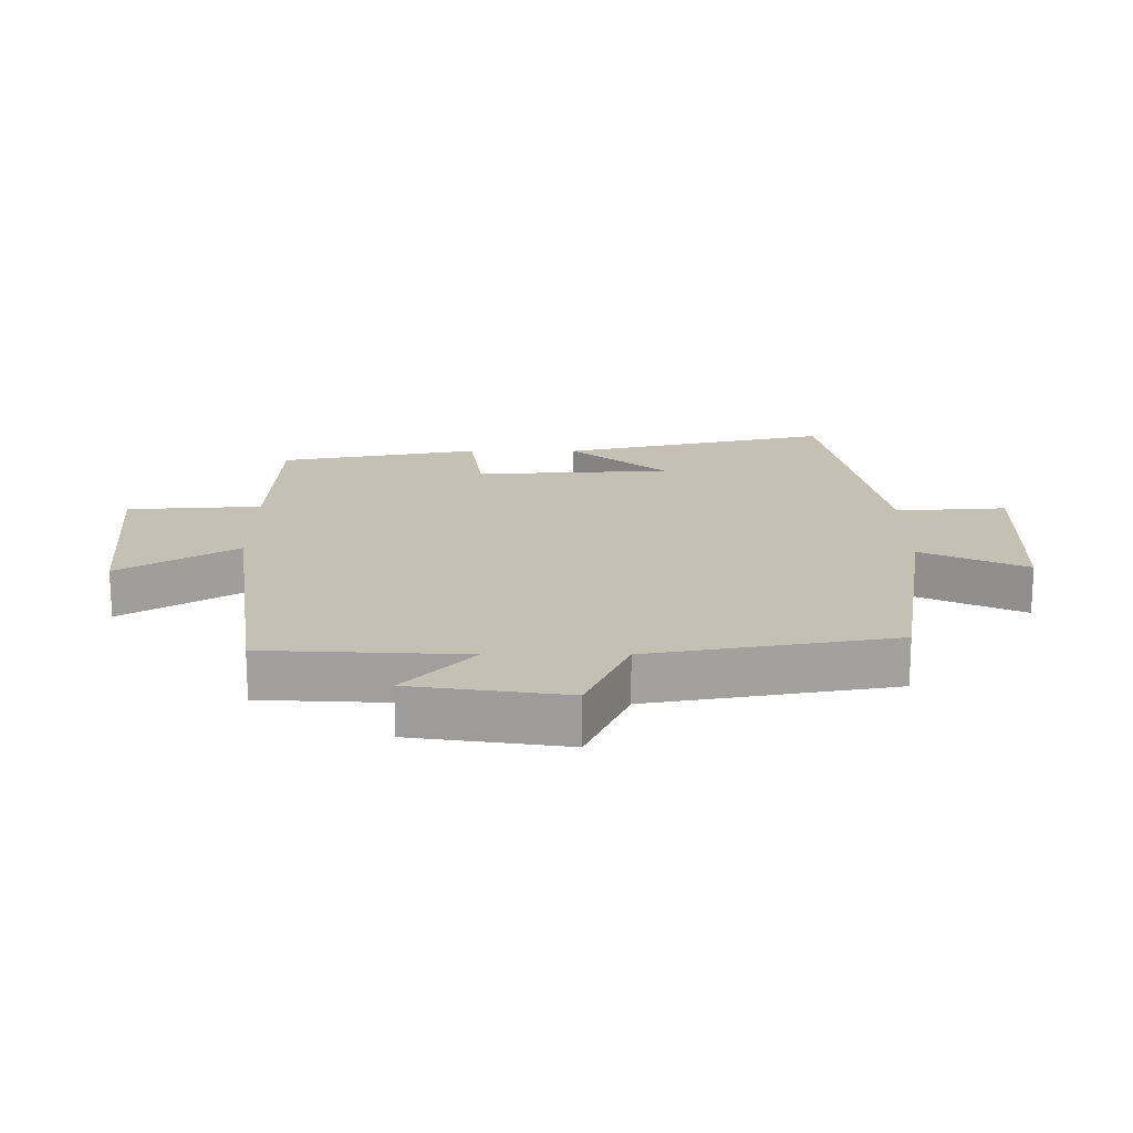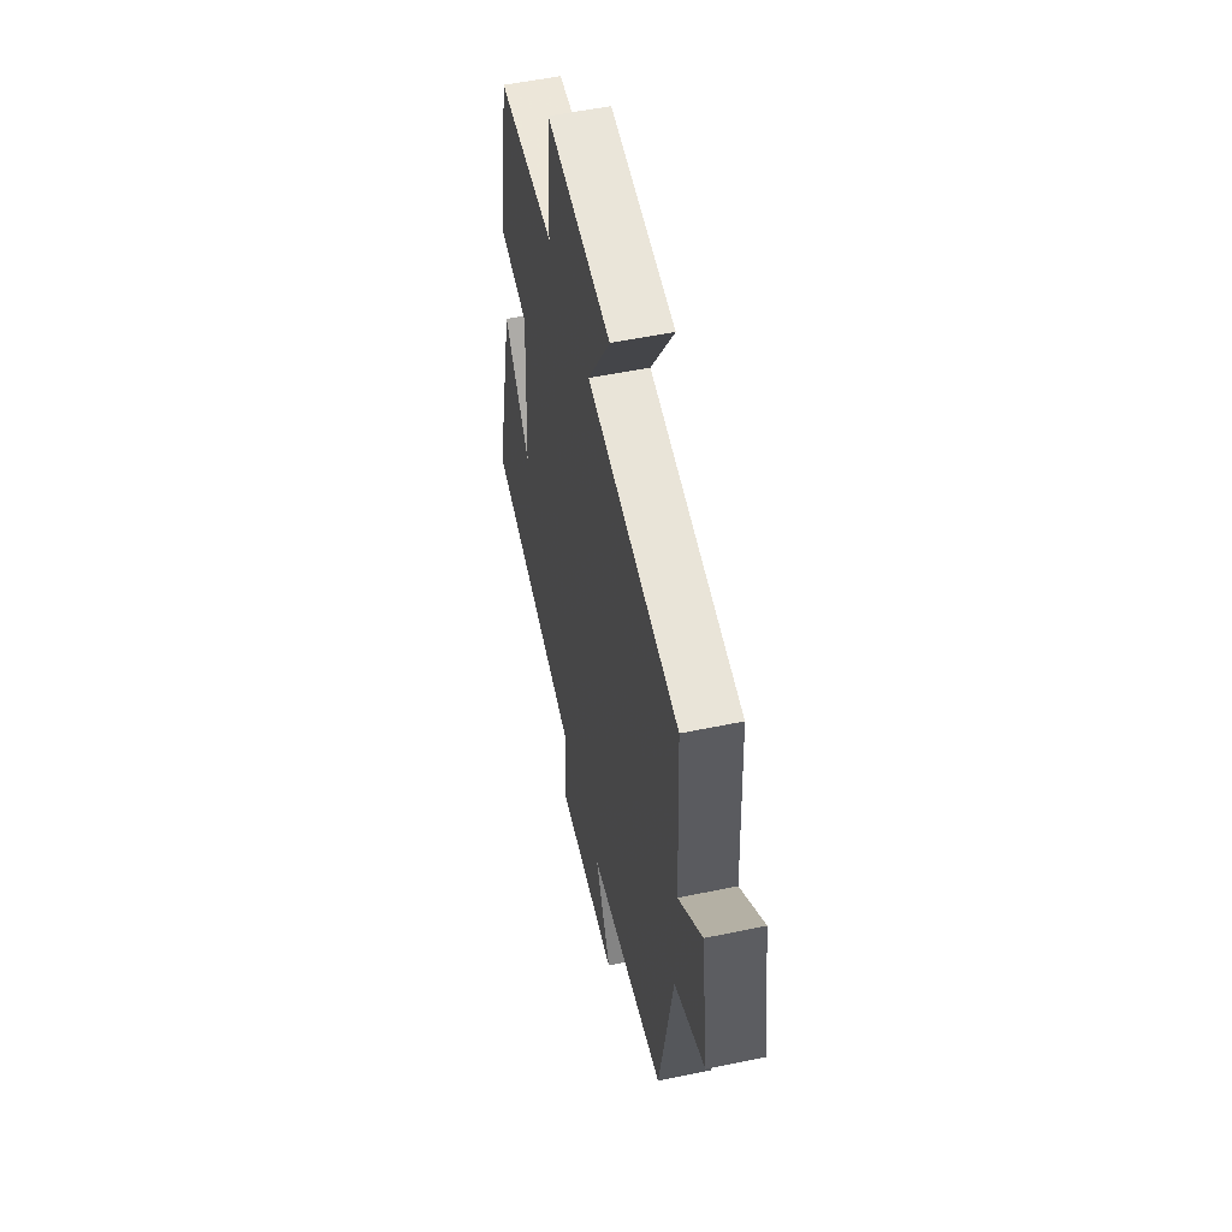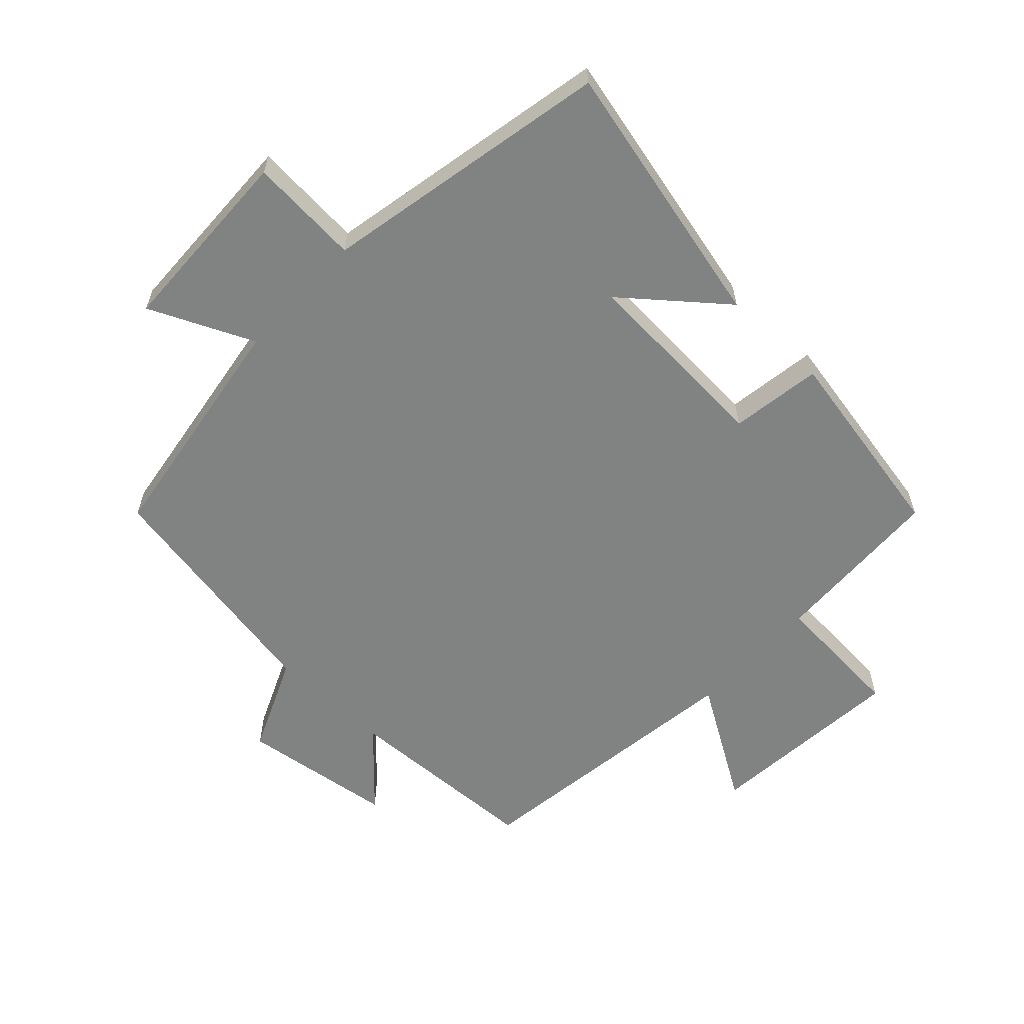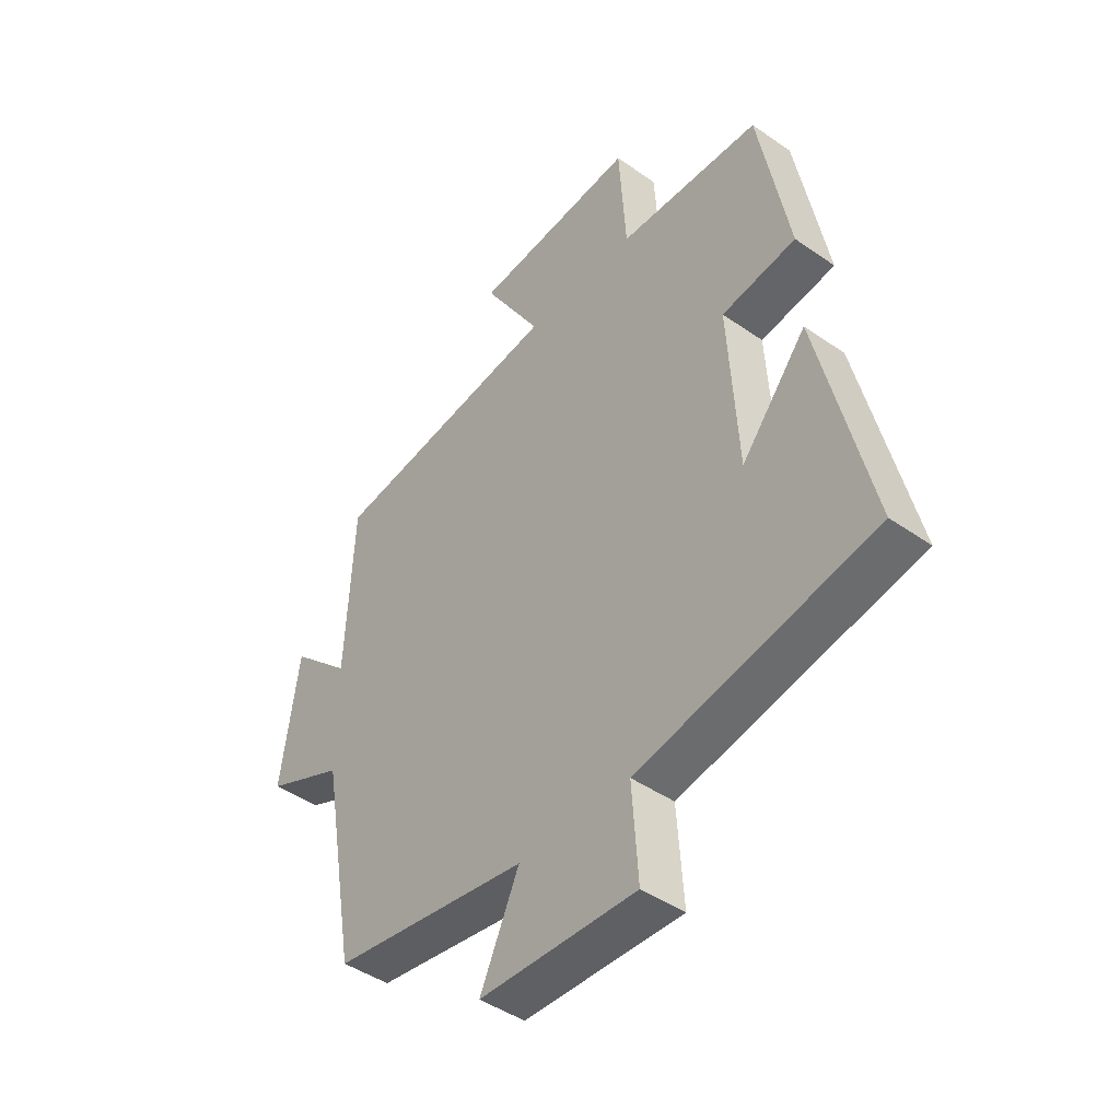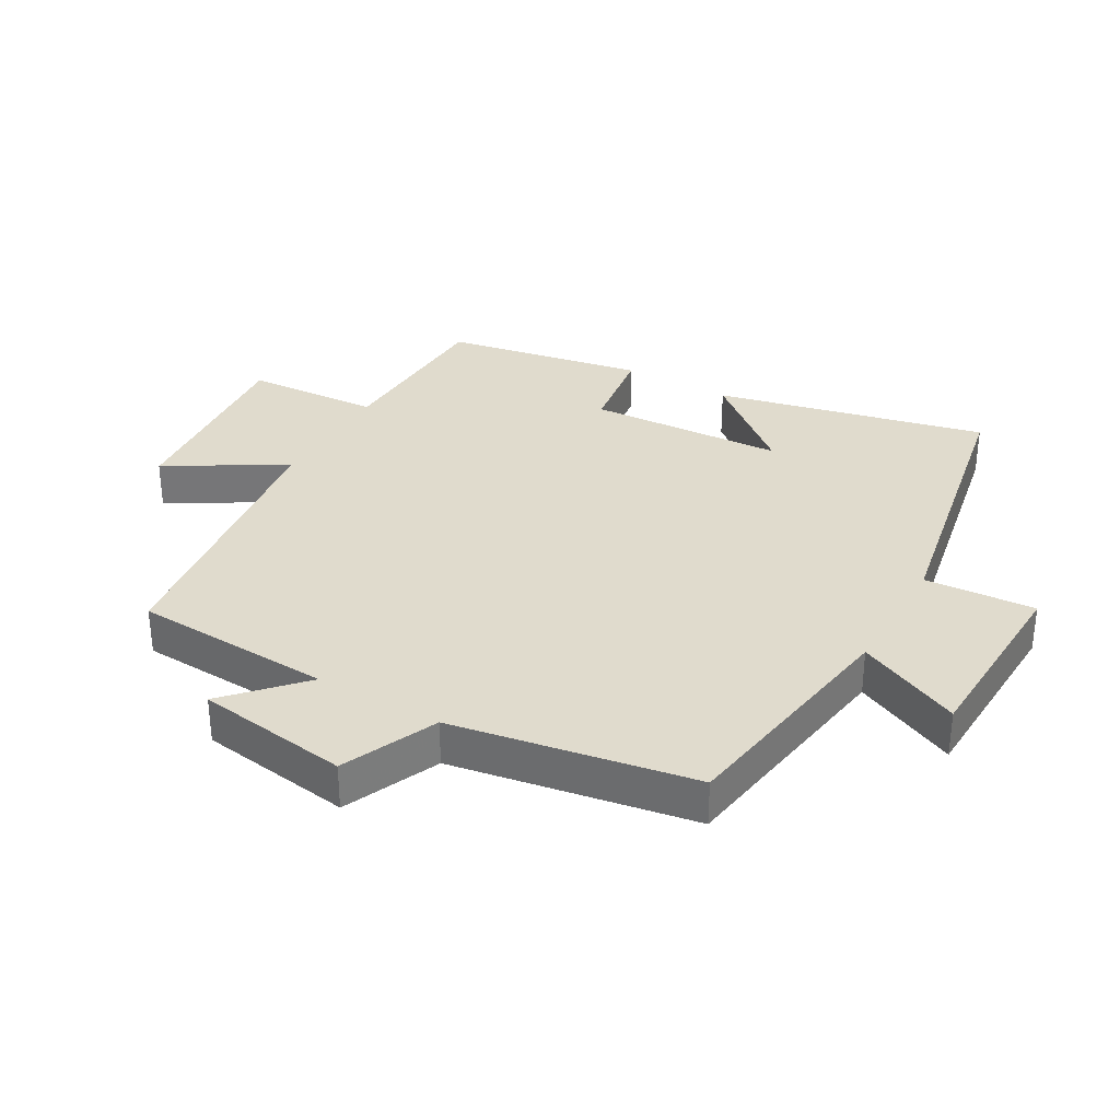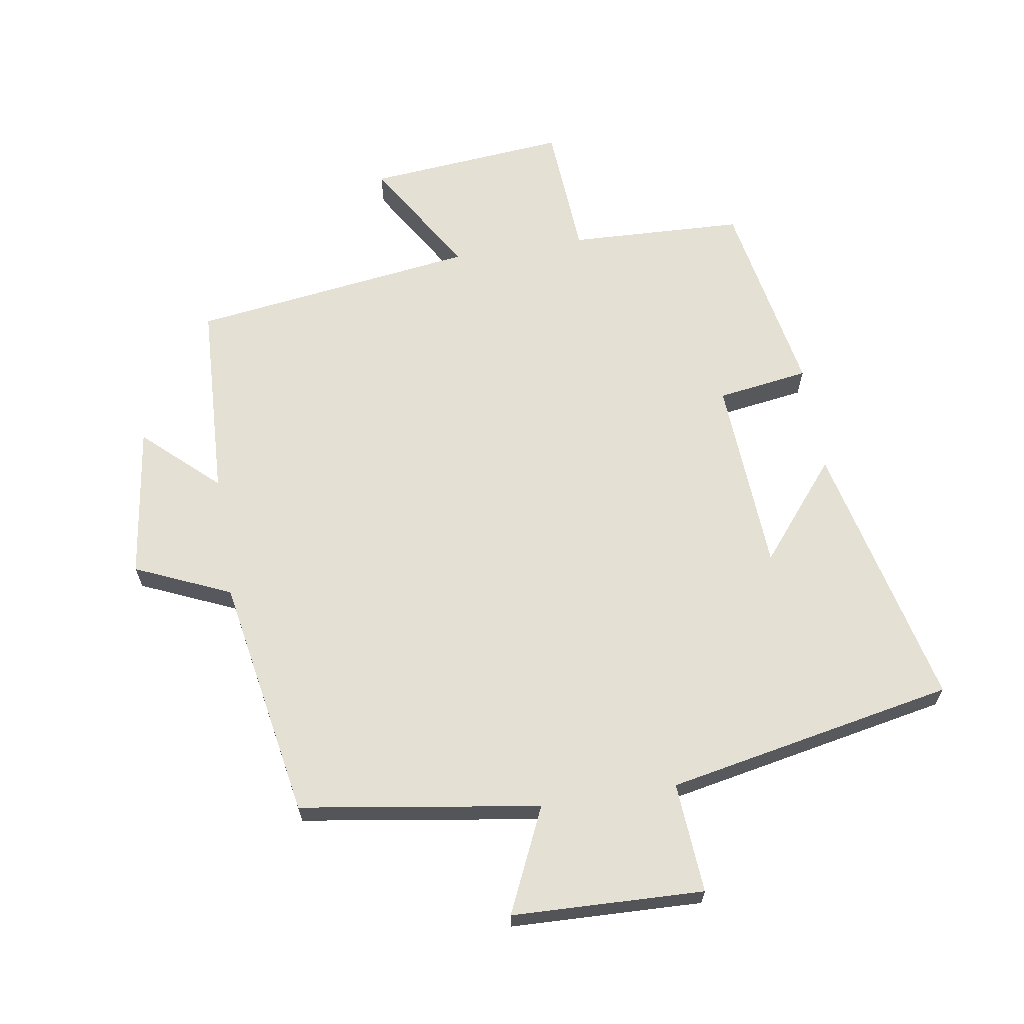
<metadata>
{"format":"obj","ext":"obj","renderer":"f3d","projection":"perspective","resolution":1024,"background":"white","views":[{"elev":18.2,"azim":90.0,"up":"+Y"},{"elev":54.0,"azim":77.5,"up":"+Z"},{"elev":-60.6,"azim":-133.2,"up":"+Y"},{"elev":-44.5,"azim":-129.2,"up":"+Z"},{"elev":33.2,"azim":119.9,"up":"+Y"},{"elev":65.3,"azim":170.9,"up":"+Y"}]}
</metadata>
<code>
v -0.442 0.07 0.489
v -0.171 0.07 0.5
v -0.157 0.07 0.708
v 0.153 0.07 0.68
v 0.043 0.07 0.5
v 0.485 0.07 0.44
v 0.5 0.07 0.131
v 0.614 0.07 0.236
v 0.648 0.07 -0.002
v 0.5 0.07 -0.067
v 0.434 0.07 -0.443
v 0.062 0.07 -0.5
v 0.136 0.07 -0.662
v -0.162 0.07 -0.672
v -0.15 0.07 -0.5
v -0.598 0.07 -0.412
v -0.5 0.07 0.006
v -0.376 0.07 -0.145
v -0.358 0.07 0.159
v -0.5 0.07 0.18
v -0.442 0 0.489
v -0.171 0 0.5
v -0.157 0 0.708
v 0.153 0 0.68
v 0.043 0 0.5
v 0.485 0 0.44
v 0.5 0 0.131
v 0.614 0 0.236
v 0.648 0 -0.002
v 0.5 0 -0.067
v 0.434 0 -0.443
v 0.062 0 -0.5
v 0.136 0 -0.662
v -0.162 0 -0.672
v -0.15 0 -0.5
v -0.598 0 -0.412
v -0.5 0 0.006
v -0.376 0 -0.145
v -0.358 0 0.159
v -0.5 0 0.18
f 19 20 1 2
f 18 19 2
f 15 16 17 18
f 15 18 2
f 12 13 14 15
f 10 11 12 15
f 10 15 2 3
f 7 8 9 10
f 5 6 7 10
f 5 10 3
f 3 4 5
f 22 21 40 39
f 22 39 38
f 38 37 36 35
f 22 38 35
f 35 34 33 32
f 35 32 31 30
f 23 22 35 30
f 30 29 28 27
f 30 27 26 25
f 23 30 25
f 25 24 23
f 1 21 22 2
f 2 22 23 3
f 3 23 24 4
f 4 24 25 5
f 5 25 26 6
f 6 26 27 7
f 7 27 28 8
f 8 28 29 9
f 9 29 30 10
f 10 30 31 11
f 11 31 32 12
f 12 32 33 13
f 13 33 34 14
f 14 34 35 15
f 15 35 36 16
f 16 36 37 17
f 17 37 38 18
f 18 38 39 19
f 19 39 40 20
f 20 40 21 1

</code>
